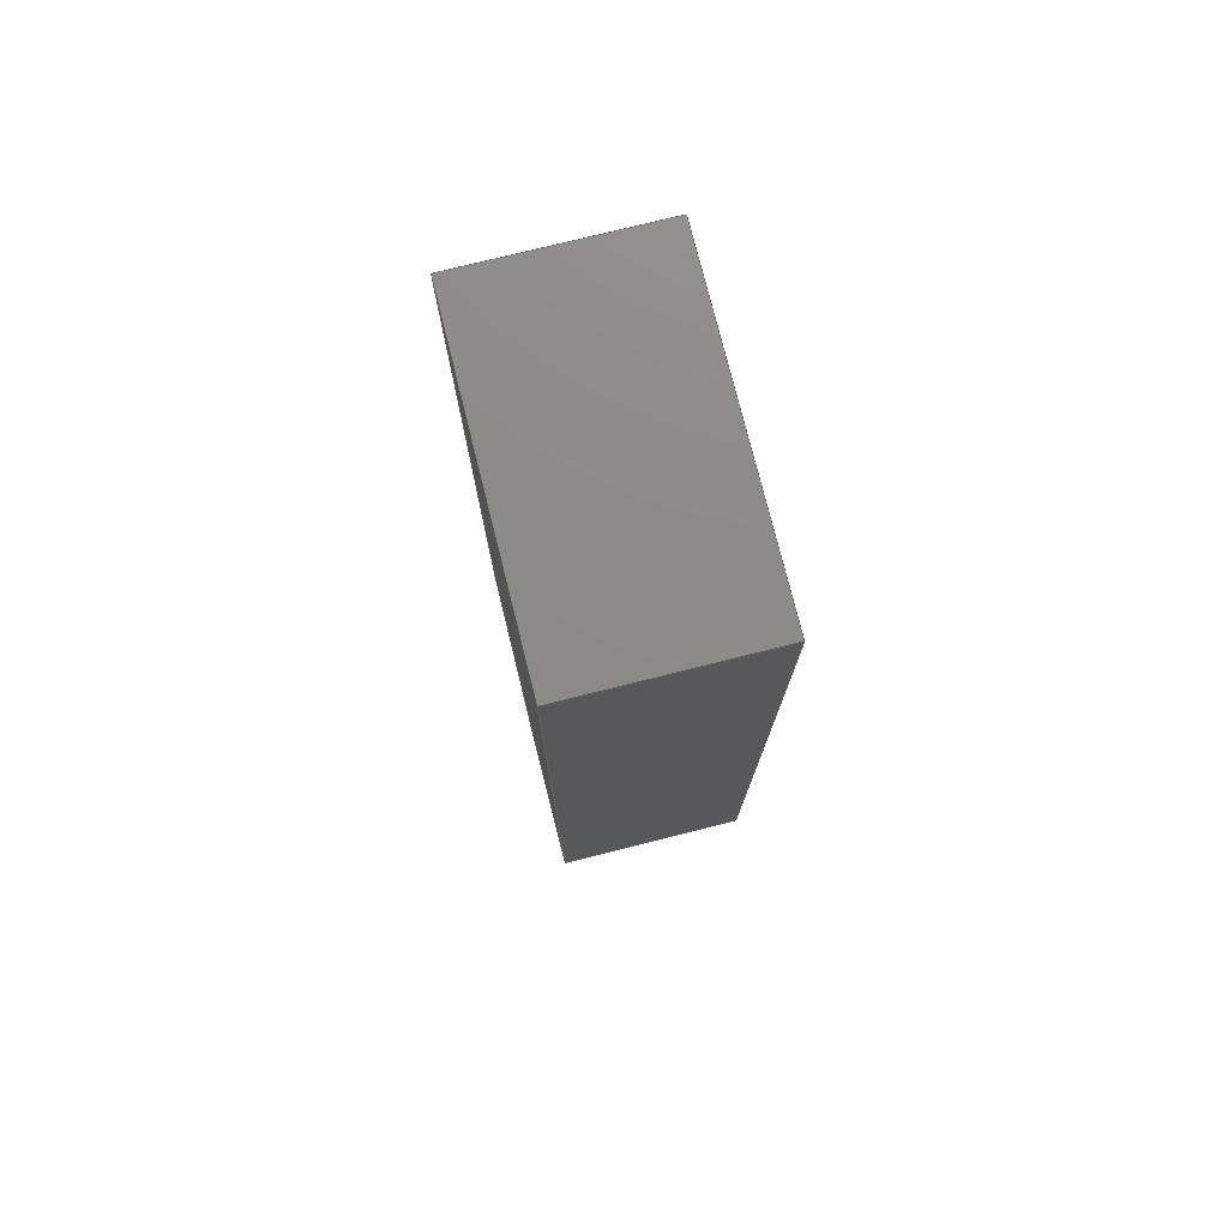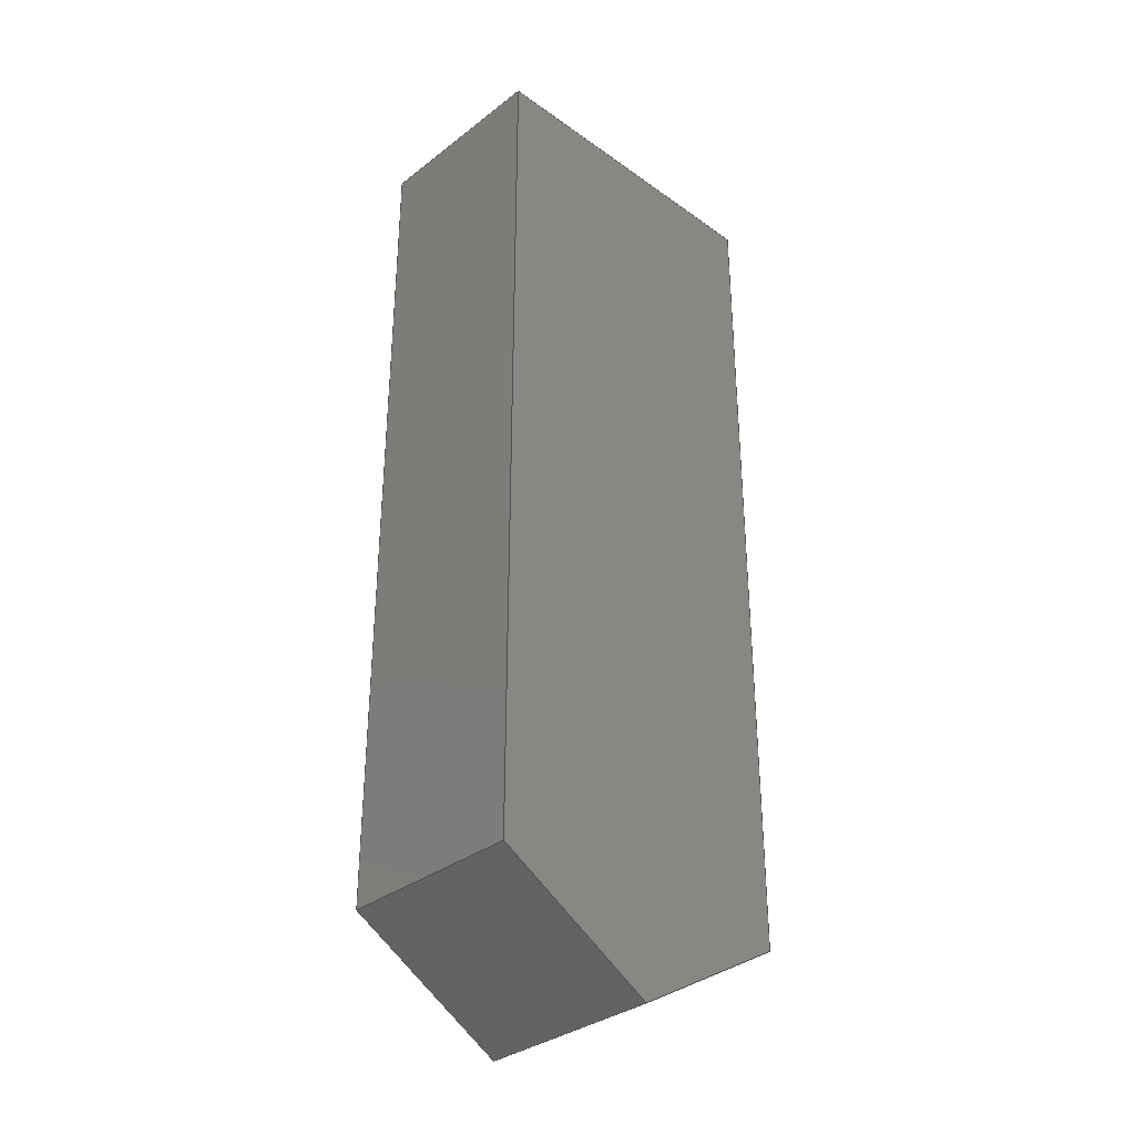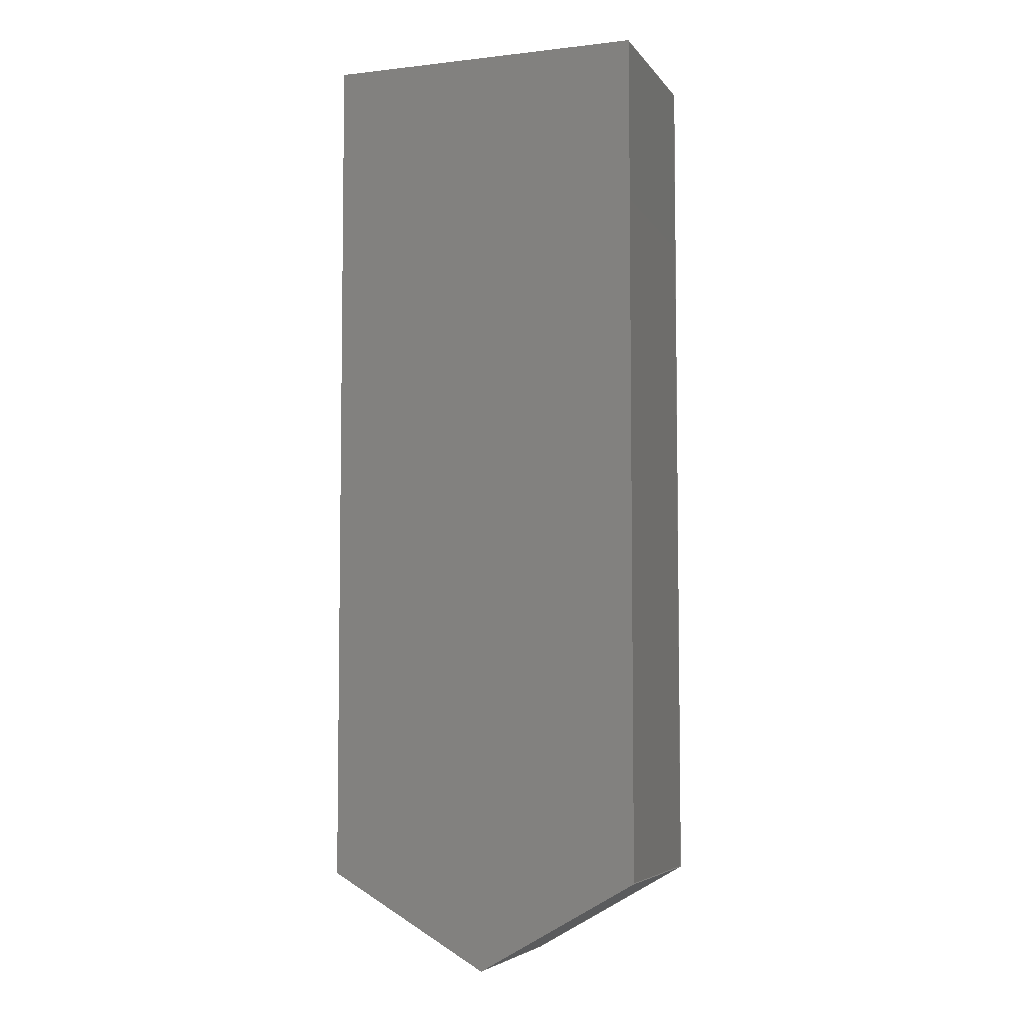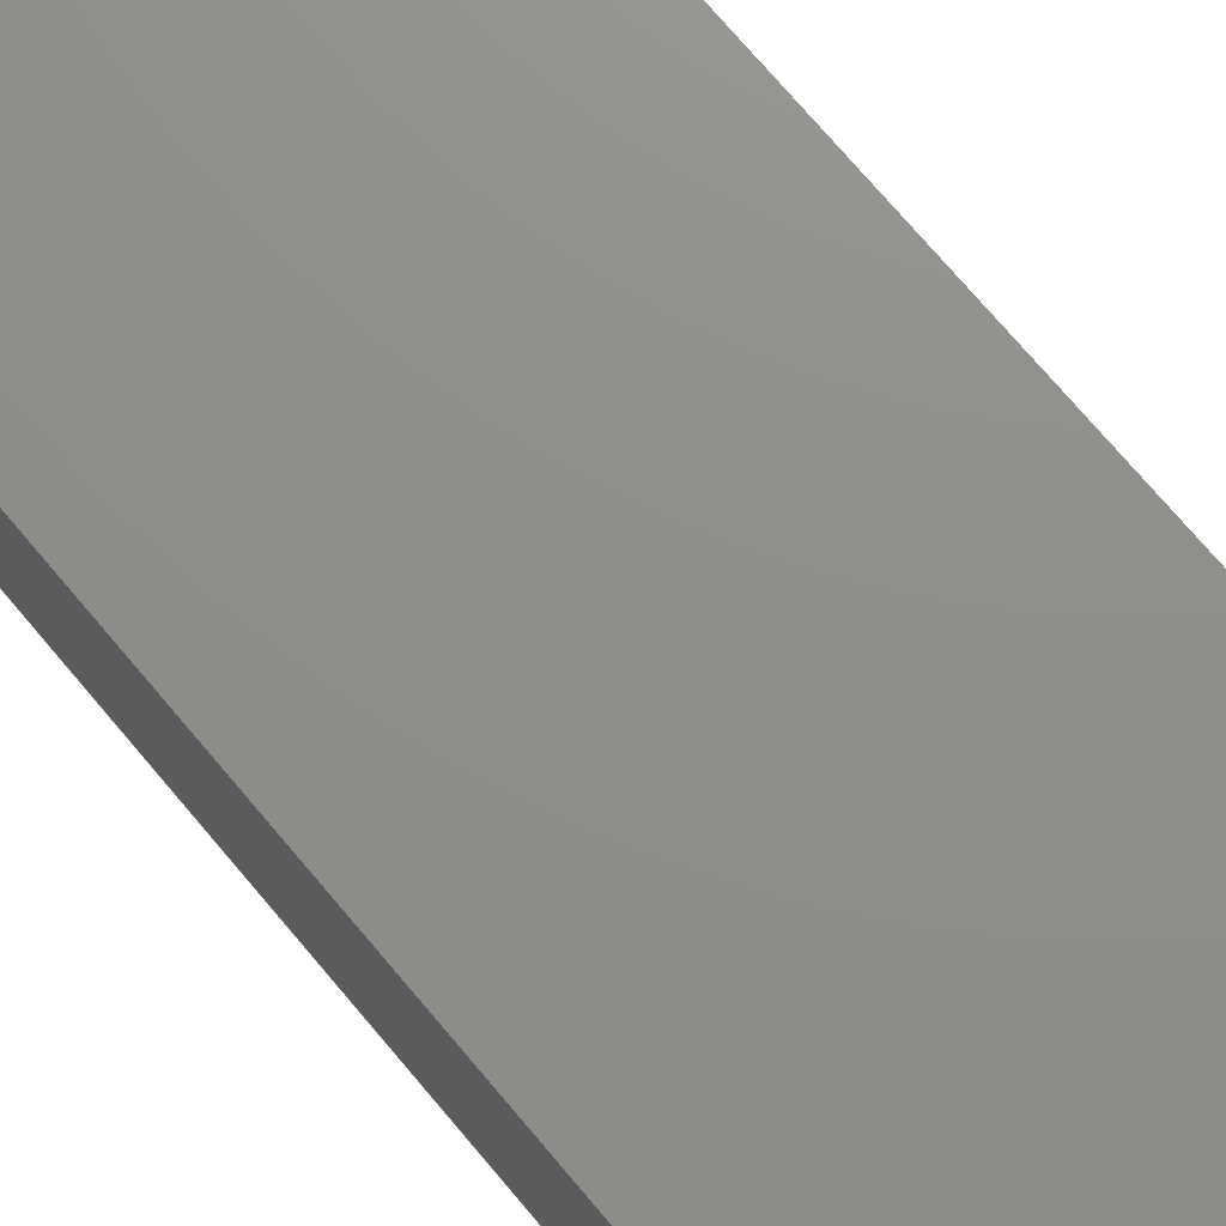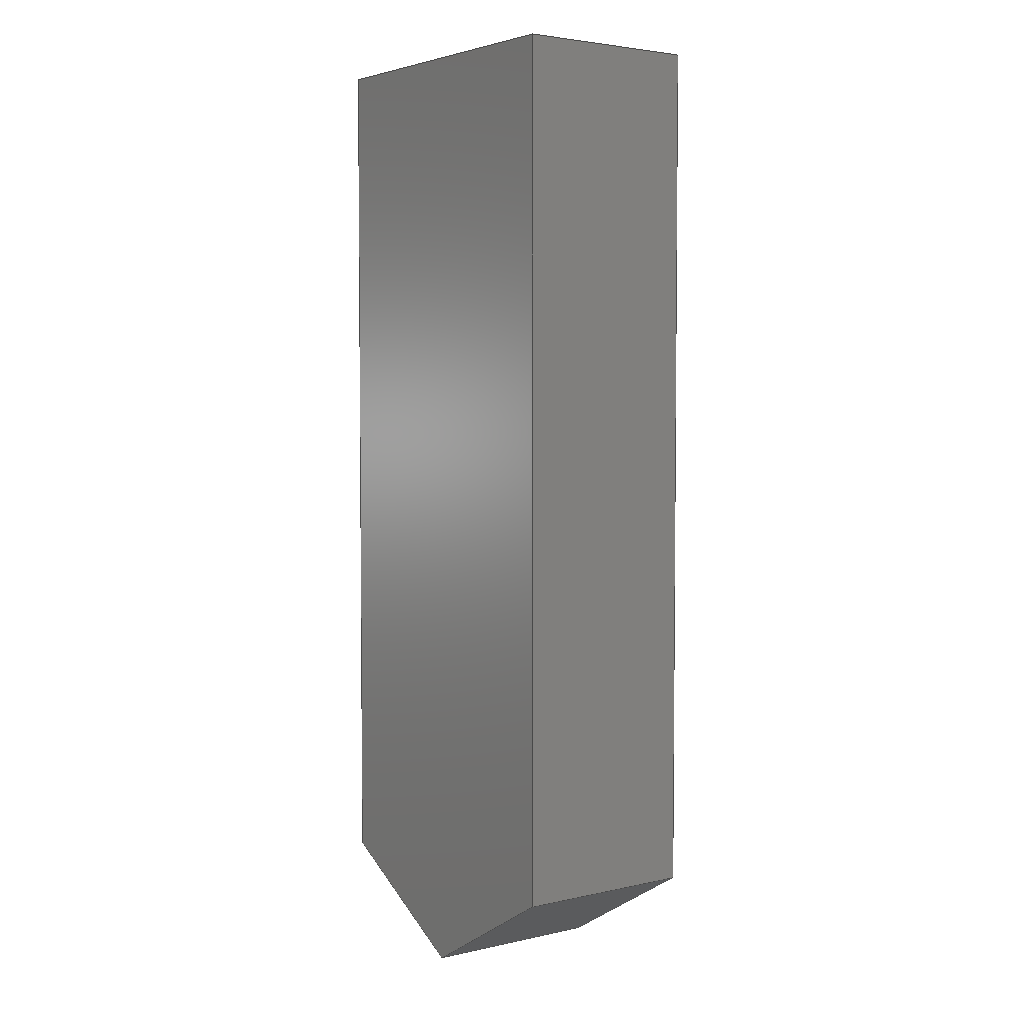
<metadata>
{"format":"step","ext":"step","renderer":"f3d","projection":"perspective","resolution":1024,"background":"white","views":[{"elev":76.5,"azim":-104.0,"up":"+Y"},{"elev":-33.9,"azim":136.1,"up":"+Y"},{"elev":-5.4,"azim":19.6,"up":"+Y"},{"elev":73.5,"azim":139.8,"up":"+Z"},{"elev":3.8,"azim":-126.3,"up":"+Y"}]}
</metadata>
<code>
ISO-10303-21;
DATA;
#1=MECHANICAL_DESIGN_GEOMETRIC_PRESENTATION_REPRESENTATION('',(#4),#207);
#2=SHAPE_REPRESENTATION_RELATIONSHIP('SRR','None',#214,#3);
#3=ADVANCED_BREP_SHAPE_REPRESENTATION('',(#5),#206);
#4=STYLED_ITEM('',(#224),#5);
#5=MANIFOLD_SOLID_BREP('Body1',#119);
#6=FACE_OUTER_BOUND('',#13,.T.);
#7=FACE_OUTER_BOUND('',#14,.T.);
#8=FACE_OUTER_BOUND('',#15,.T.);
#9=FACE_OUTER_BOUND('',#16,.T.);
#10=FACE_OUTER_BOUND('',#17,.T.);
#11=FACE_OUTER_BOUND('',#18,.T.);
#12=FACE_OUTER_BOUND('',#19,.T.);
#13=EDGE_LOOP('',(#75,#76,#77,#78));
#14=EDGE_LOOP('',(#79,#80,#81,#82));
#15=EDGE_LOOP('',(#83,#84,#85,#86));
#16=EDGE_LOOP('',(#87,#88,#89,#90));
#17=EDGE_LOOP('',(#91,#92,#93,#94));
#18=EDGE_LOOP('',(#95,#96,#97,#98,#99));
#19=EDGE_LOOP('',(#100,#101,#102,#103,#104));
#20=LINE('',#175,#35);
#21=LINE('',#177,#36);
#22=LINE('',#179,#37);
#23=LINE('',#180,#38);
#24=LINE('',#184,#39);
#25=LINE('',#186,#40);
#26=LINE('',#188,#41);
#27=LINE('',#189,#42);
#28=LINE('',#193,#43);
#29=LINE('',#194,#44);
#30=LINE('',#195,#45);
#31=LINE('',#197,#46);
#32=LINE('',#198,#47);
#33=LINE('',#200,#48);
#34=LINE('',#201,#49);
#35=VECTOR('',#144,10);
#36=VECTOR('',#145,10);
#37=VECTOR('',#146,10);
#38=VECTOR('',#147,10);
#39=VECTOR('',#150,10);
#40=VECTOR('',#151,10);
#41=VECTOR('',#152,10);
#42=VECTOR('',#153,10);
#43=VECTOR('',#156,10);
#44=VECTOR('',#157,10);
#45=VECTOR('',#158,10);
#46=VECTOR('',#161,10);
#47=VECTOR('',#162,10);
#48=VECTOR('',#165,10);
#49=VECTOR('',#166,10);
#50=VERTEX_POINT('',#173);
#51=VERTEX_POINT('',#174);
#52=VERTEX_POINT('',#176);
#53=VERTEX_POINT('',#178);
#54=VERTEX_POINT('',#182);
#55=VERTEX_POINT('',#183);
#56=VERTEX_POINT('',#185);
#57=VERTEX_POINT('',#187);
#58=VERTEX_POINT('',#191);
#59=VERTEX_POINT('',#192);
#60=EDGE_CURVE('',#50,#51,#20,.T.);
#61=EDGE_CURVE('',#51,#52,#21,.T.);
#62=EDGE_CURVE('',#52,#53,#22,.T.);
#63=EDGE_CURVE('',#53,#50,#23,.T.);
#64=EDGE_CURVE('',#54,#55,#24,.T.);
#65=EDGE_CURVE('',#56,#55,#25,.T.);
#66=EDGE_CURVE('',#57,#56,#26,.T.);
#67=EDGE_CURVE('',#57,#54,#27,.T.);
#68=EDGE_CURVE('',#58,#59,#28,.F.);
#69=EDGE_CURVE('',#59,#53,#29,.T.);
#70=EDGE_CURVE('',#58,#52,#30,.T.);
#71=EDGE_CURVE('',#59,#56,#31,.T.);
#72=EDGE_CURVE('',#58,#57,#32,.T.);
#73=EDGE_CURVE('',#54,#51,#33,.T.);
#74=EDGE_CURVE('',#50,#55,#34,.T.);
#75=ORIENTED_EDGE('',*,*,#60,.T.);
#76=ORIENTED_EDGE('',*,*,#61,.T.);
#77=ORIENTED_EDGE('',*,*,#62,.T.);
#78=ORIENTED_EDGE('',*,*,#63,.T.);
#79=ORIENTED_EDGE('',*,*,#64,.T.);
#80=ORIENTED_EDGE('',*,*,#65,.F.);
#81=ORIENTED_EDGE('',*,*,#66,.F.);
#82=ORIENTED_EDGE('',*,*,#67,.T.);
#83=ORIENTED_EDGE('',*,*,#68,.T.);
#84=ORIENTED_EDGE('',*,*,#69,.T.);
#85=ORIENTED_EDGE('',*,*,#62,.F.);
#86=ORIENTED_EDGE('',*,*,#70,.F.);
#87=ORIENTED_EDGE('',*,*,#66,.T.);
#88=ORIENTED_EDGE('',*,*,#71,.F.);
#89=ORIENTED_EDGE('',*,*,#68,.F.);
#90=ORIENTED_EDGE('',*,*,#72,.T.);
#91=ORIENTED_EDGE('',*,*,#73,.T.);
#92=ORIENTED_EDGE('',*,*,#60,.F.);
#93=ORIENTED_EDGE('',*,*,#74,.T.);
#94=ORIENTED_EDGE('',*,*,#64,.F.);
#95=ORIENTED_EDGE('',*,*,#70,.T.);
#96=ORIENTED_EDGE('',*,*,#61,.F.);
#97=ORIENTED_EDGE('',*,*,#73,.F.);
#98=ORIENTED_EDGE('',*,*,#67,.F.);
#99=ORIENTED_EDGE('',*,*,#72,.F.);
#100=ORIENTED_EDGE('',*,*,#74,.F.);
#101=ORIENTED_EDGE('',*,*,#63,.F.);
#102=ORIENTED_EDGE('',*,*,#69,.F.);
#103=ORIENTED_EDGE('',*,*,#71,.T.);
#104=ORIENTED_EDGE('',*,*,#65,.T.);
#105=PLANE('',#133);
#106=PLANE('',#134);
#107=PLANE('',#135);
#108=PLANE('',#136);
#109=PLANE('',#137);
#110=PLANE('',#138);
#111=PLANE('',#139);
#112=ADVANCED_FACE('',(#6),#105,.T.);
#113=ADVANCED_FACE('',(#7),#106,.T.);
#114=ADVANCED_FACE('',(#8),#107,.T.);
#115=ADVANCED_FACE('',(#9),#108,.T.);
#116=ADVANCED_FACE('',(#10),#109,.F.);
#117=ADVANCED_FACE('',(#11),#110,.T.);
#118=ADVANCED_FACE('',(#12),#111,.F.);
#119=CLOSED_SHELL('',(#112,#113,#114,#115,#116,#117,#118));
#120=DERIVED_UNIT_ELEMENT(#122,1);
#121=DERIVED_UNIT_ELEMENT(#209,-3);
#122=(
MASS_UNIT()
NAMED_UNIT(*)
SI_UNIT(.KILO.,.GRAM.)
);
#123=DERIVED_UNIT((#120,#121));
#124=MEASURE_REPRESENTATION_ITEM('density measure',
POSITIVE_RATIO_MEASURE(7850),#123);
#125=PROPERTY_DEFINITION_REPRESENTATION(#130,#127);
#126=PROPERTY_DEFINITION_REPRESENTATION(#131,#128);
#127=REPRESENTATION('material name',(#129),#206);
#128=REPRESENTATION('density',(#124),#206);
#129=DESCRIPTIVE_REPRESENTATION_ITEM('Steel','Steel');
#130=PROPERTY_DEFINITION('material property','material name',#216);
#131=PROPERTY_DEFINITION('material property','density of part',#216);
#132=AXIS2_PLACEMENT_3D('',#171,#140,#141);
#133=AXIS2_PLACEMENT_3D('',#172,#142,#143);
#134=AXIS2_PLACEMENT_3D('',#181,#148,#149);
#135=AXIS2_PLACEMENT_3D('',#190,#154,#155);
#136=AXIS2_PLACEMENT_3D('',#196,#159,#160);
#137=AXIS2_PLACEMENT_3D('',#199,#163,#164);
#138=AXIS2_PLACEMENT_3D('',#202,#167,#168);
#139=AXIS2_PLACEMENT_3D('',#203,#169,#170);
#140=DIRECTION('axis',(0,0,1));
#141=DIRECTION('refdir',(1,0,0));
#142=DIRECTION('center_axis',(0,1,8.789e-16));
#143=DIRECTION('ref_axis',(0,-8.789e-16,1));
#144=DIRECTION('',(0,8.743e-16,-1));
#145=DIRECTION('',(-1,0,0));
#146=DIRECTION('',(0,-8.743e-16,1));
#147=DIRECTION('',(1,0,0));
#148=DIRECTION('center_axis',(0.5,-0.866,0));
#149=DIRECTION('ref_axis',(0,0,-1));
#150=DIRECTION('',(0,0,1));
#151=DIRECTION('',(0.866,0.5,0));
#152=DIRECTION('',(0,0,1));
#153=DIRECTION('',(0.866,0.5,0));
#154=DIRECTION('center_axis',(-1,0,0));
#155=DIRECTION('ref_axis',(0,0,1));
#156=DIRECTION('',(0,0,-1));
#157=DIRECTION('',(0,1,8.789e-16));
#158=DIRECTION('',(0,1,8.789e-16));
#159=DIRECTION('center_axis',(-0.5,-0.866,0));
#160=DIRECTION('ref_axis',(0,0,1));
#161=DIRECTION('',(0.866,-0.5,0));
#162=DIRECTION('',(0.866,-0.5,0));
#163=DIRECTION('center_axis',(-1,0,0));
#164=DIRECTION('ref_axis',(0,0,1));
#165=DIRECTION('',(0,1,8.789e-16));
#166=DIRECTION('',(0,-1,-8.639e-16));
#167=DIRECTION('center_axis',(0,0,-1));
#168=DIRECTION('ref_axis',(-1,0,0));
#169=DIRECTION('center_axis',(0,0,-1));
#170=DIRECTION('ref_axis',(-1,0,0));
#171=CARTESIAN_POINT('',(0,0,0));
#172=CARTESIAN_POINT('Origin',(0,19.3,2.35));
#173=CARTESIAN_POINT('',(4.05,19.3,4.7));
#174=CARTESIAN_POINT('',(4.05,19.3,1.61e-14));
#175=CARTESIAN_POINT('',(4.05,19.3,4.7));
#176=CARTESIAN_POINT('',(-4.05,19.3,1.61e-14));
#177=CARTESIAN_POINT('',(4.05,19.3,1.61e-14));
#178=CARTESIAN_POINT('',(-4.05,19.3,4.7));
#179=CARTESIAN_POINT('',(-4.05,19.3,1.61e-14));
#180=CARTESIAN_POINT('',(-4.05,19.3,4.7));
#181=CARTESIAN_POINT('Origin',(0.025,-4.662,0));
#182=CARTESIAN_POINT('',(4.05,-2.338,0));
#183=CARTESIAN_POINT('',(4.05,-2.338,4.7));
#184=CARTESIAN_POINT('',(4.05,-2.338,0));
#185=CARTESIAN_POINT('',(-4.441e-15,-4.677,4.7));
#186=CARTESIAN_POINT('',(2.025,-3.507,4.7));
#187=CARTESIAN_POINT('',(-4.025e-15,-4.677,0));
#188=CARTESIAN_POINT('',(-4.163e-15,-4.677,0));
#189=CARTESIAN_POINT('',(2.025,-3.507,0));
#190=CARTESIAN_POINT('Origin',(-4.05,2.309,0));
#191=CARTESIAN_POINT('',(-4.05,-2.338,0));
#192=CARTESIAN_POINT('',(-4.05,-2.338,4.7));
#193=CARTESIAN_POINT('',(-4.05,-2.338,0));
#194=CARTESIAN_POINT('',(-4.05,7.3,4.7));
#195=CARTESIAN_POINT('',(-4.05,7.3,5.551e-15));
#196=CARTESIAN_POINT('Origin',(-4.025,-2.353,0));
#197=CARTESIAN_POINT('',(-4.025,-2.353,4.7));
#198=CARTESIAN_POINT('',(-4.025,-2.353,0));
#199=CARTESIAN_POINT('Origin',(4.05,2.309,0));
#200=CARTESIAN_POINT('',(4.05,7.3,5.551e-15));
#201=CARTESIAN_POINT('',(4.05,7.3,4.7));
#202=CARTESIAN_POINT('Origin',(0,4.619,0));
#203=CARTESIAN_POINT('Origin',(0,4.619,4.7));
#204=UNCERTAINTY_MEASURE_WITH_UNIT(LENGTH_MEASURE(0.01),#208,
'DISTANCE_ACCURACY_VALUE',
'Maximum model space distance between geometric entities at asserted c
onnectivities');
#205=UNCERTAINTY_MEASURE_WITH_UNIT(LENGTH_MEASURE(0.01),#208,
'DISTANCE_ACCURACY_VALUE',
'Maximum model space distance between geometric entities at asserted c
onnectivities');
#206=(
GEOMETRIC_REPRESENTATION_CONTEXT(3)
GLOBAL_UNCERTAINTY_ASSIGNED_CONTEXT((#204))
GLOBAL_UNIT_ASSIGNED_CONTEXT((#208,#210,#211))
REPRESENTATION_CONTEXT('','3D')
);
#207=(
GEOMETRIC_REPRESENTATION_CONTEXT(3)
GLOBAL_UNCERTAINTY_ASSIGNED_CONTEXT((#205))
GLOBAL_UNIT_ASSIGNED_CONTEXT((#208,#210,#211))
REPRESENTATION_CONTEXT('','3D')
);
#208=(
LENGTH_UNIT()
NAMED_UNIT(*)
SI_UNIT(.MILLI.,.METRE.)
);
#209=(
LENGTH_UNIT()
NAMED_UNIT(*)
SI_UNIT($,.METRE.)
);
#210=(
NAMED_UNIT(*)
PLANE_ANGLE_UNIT()
SI_UNIT($,.RADIAN.)
);
#211=(
NAMED_UNIT(*)
SI_UNIT($,.STERADIAN.)
SOLID_ANGLE_UNIT()
);
#212=SHAPE_DEFINITION_REPRESENTATION(#213,#214);
#213=PRODUCT_DEFINITION_SHAPE('',$,#216);
#214=SHAPE_REPRESENTATION('',(#132),#206);
#215=PRODUCT_DEFINITION_CONTEXT('part definition',#220,'design');
#216=PRODUCT_DEFINITION('M5_Hexnut_Slot_Cutter','M5_Hexnut_Slot_Cutter',
#217,#215);
#217=PRODUCT_DEFINITION_FORMATION('',$,#222);
#218=PRODUCT_RELATED_PRODUCT_CATEGORY('M5_Hexnut_Slot_Cutter',
'M5_Hexnut_Slot_Cutter',(#222));
#219=APPLICATION_PROTOCOL_DEFINITION('international standard',
'automotive_design',2009,#220);
#220=APPLICATION_CONTEXT(
'Core Data for Automotive Mechanical Design Process');
#221=PRODUCT_CONTEXT('part definition',#220,'mechanical');
#222=PRODUCT('M5_Hexnut_Slot_Cutter','M5_Hexnut_Slot_Cutter',$,(#221));
#223=PRESENTATION_STYLE_ASSIGNMENT((#225));
#224=PRESENTATION_STYLE_ASSIGNMENT((#226));
#225=SURFACE_STYLE_USAGE(.BOTH.,#227);
#226=SURFACE_STYLE_USAGE(.BOTH.,#228);
#227=SURFACE_SIDE_STYLE('',(#229));
#228=SURFACE_SIDE_STYLE('',(#230));
#229=SURFACE_STYLE_FILL_AREA(#231);
#230=SURFACE_STYLE_FILL_AREA(#232);
#231=FILL_AREA_STYLE('Steel - Satin',(#233));
#232=FILL_AREA_STYLE('Opaque(160,160,160)',(#234));
#233=FILL_AREA_STYLE_COLOUR('Steel - Satin',#235);
#234=FILL_AREA_STYLE_COLOUR('Opaque(160,160,160)',#236);
#235=COLOUR_RGB('Steel - Satin',0.6275,0.6275,0.6275);
#236=COLOUR_RGB('Opaque(160,160,160)',0.6275,0.6275,
0.6275);
ENDSEC;
END-ISO-10303-21;

</code>
